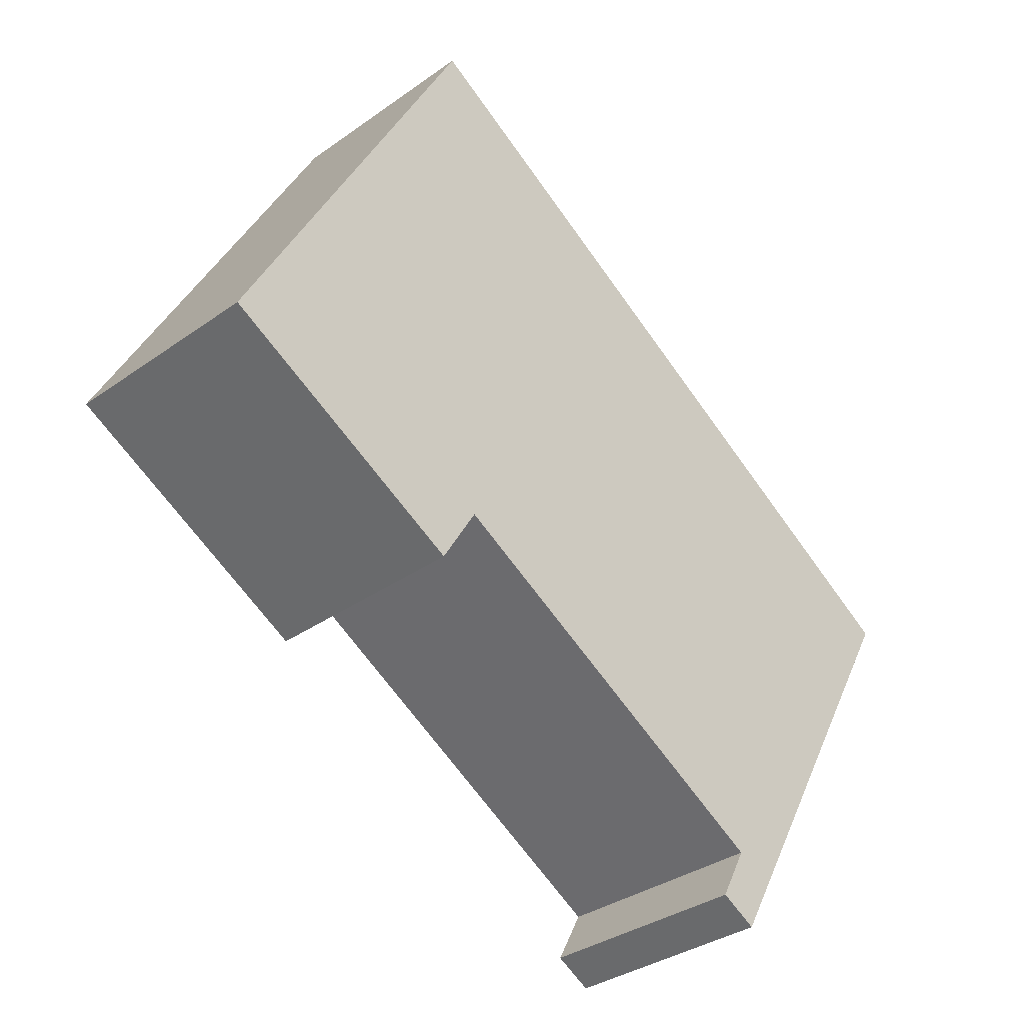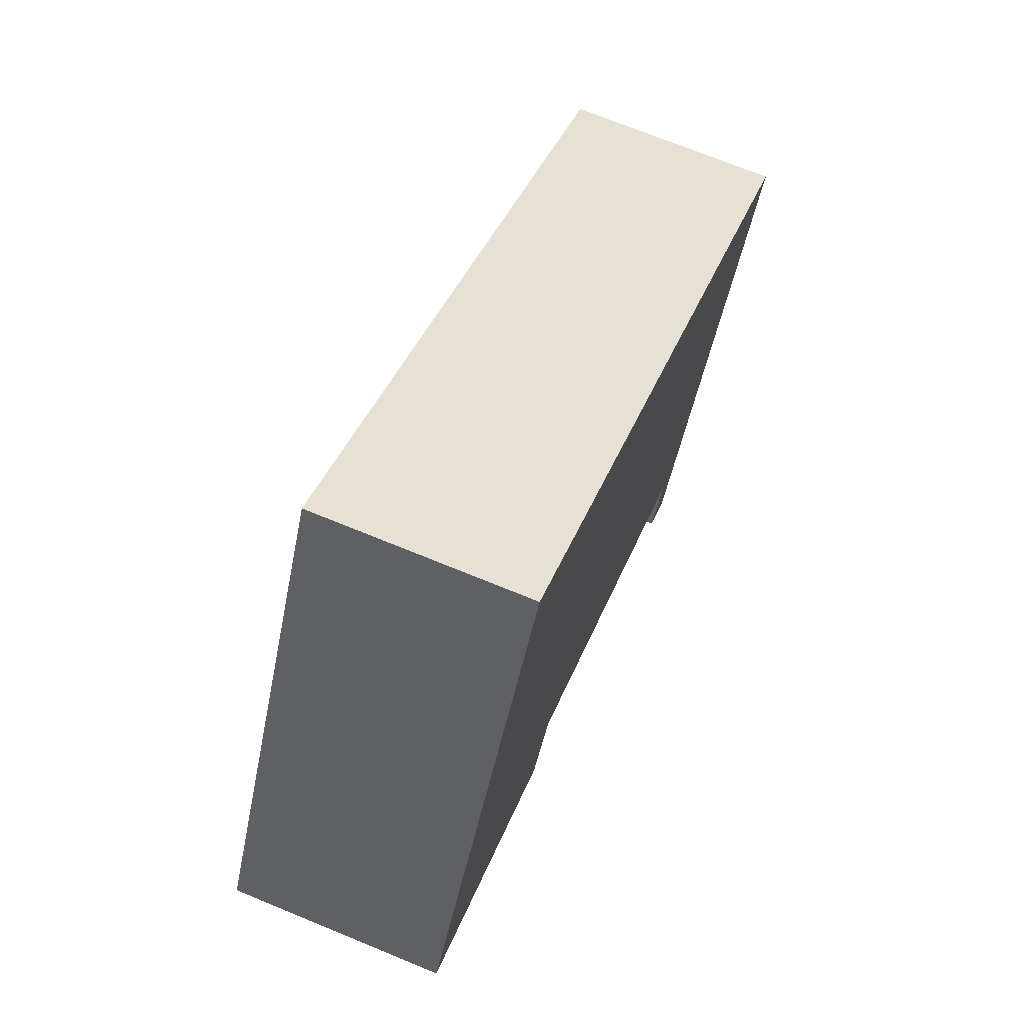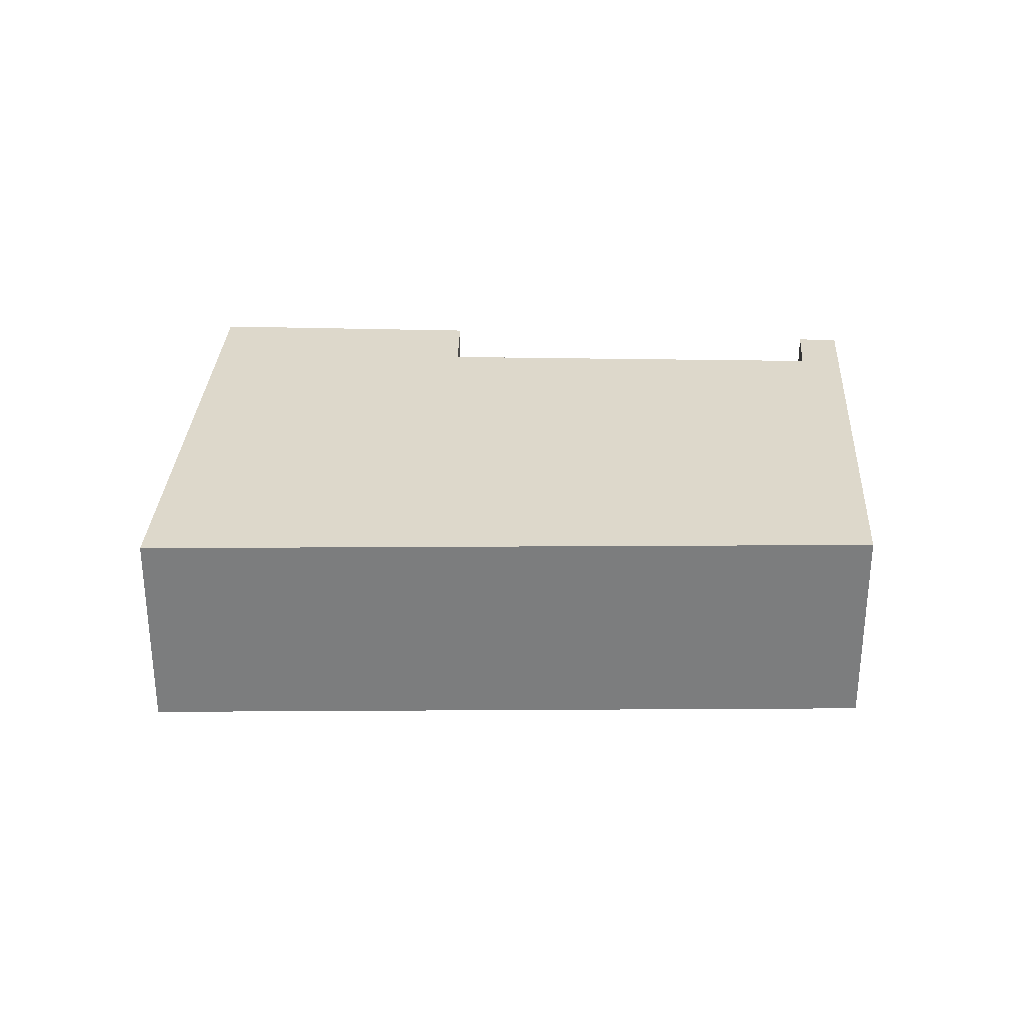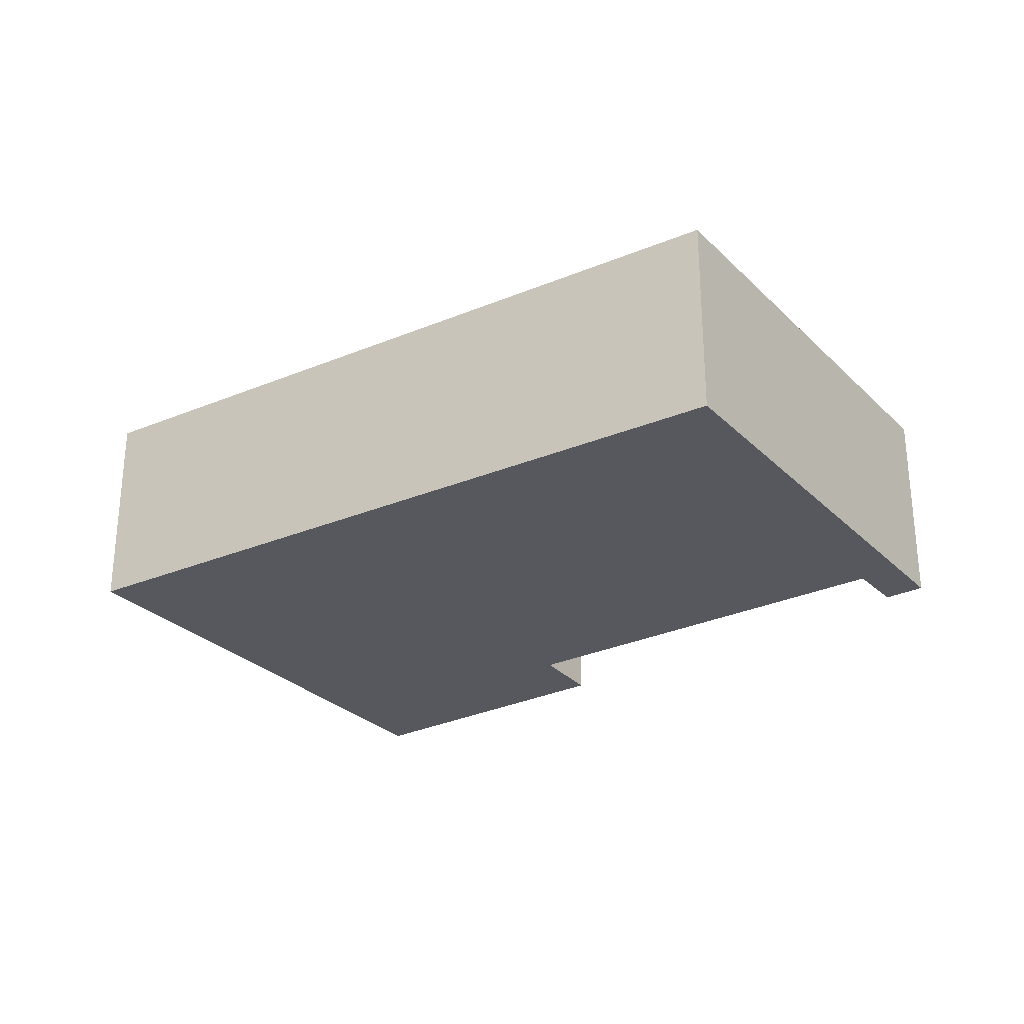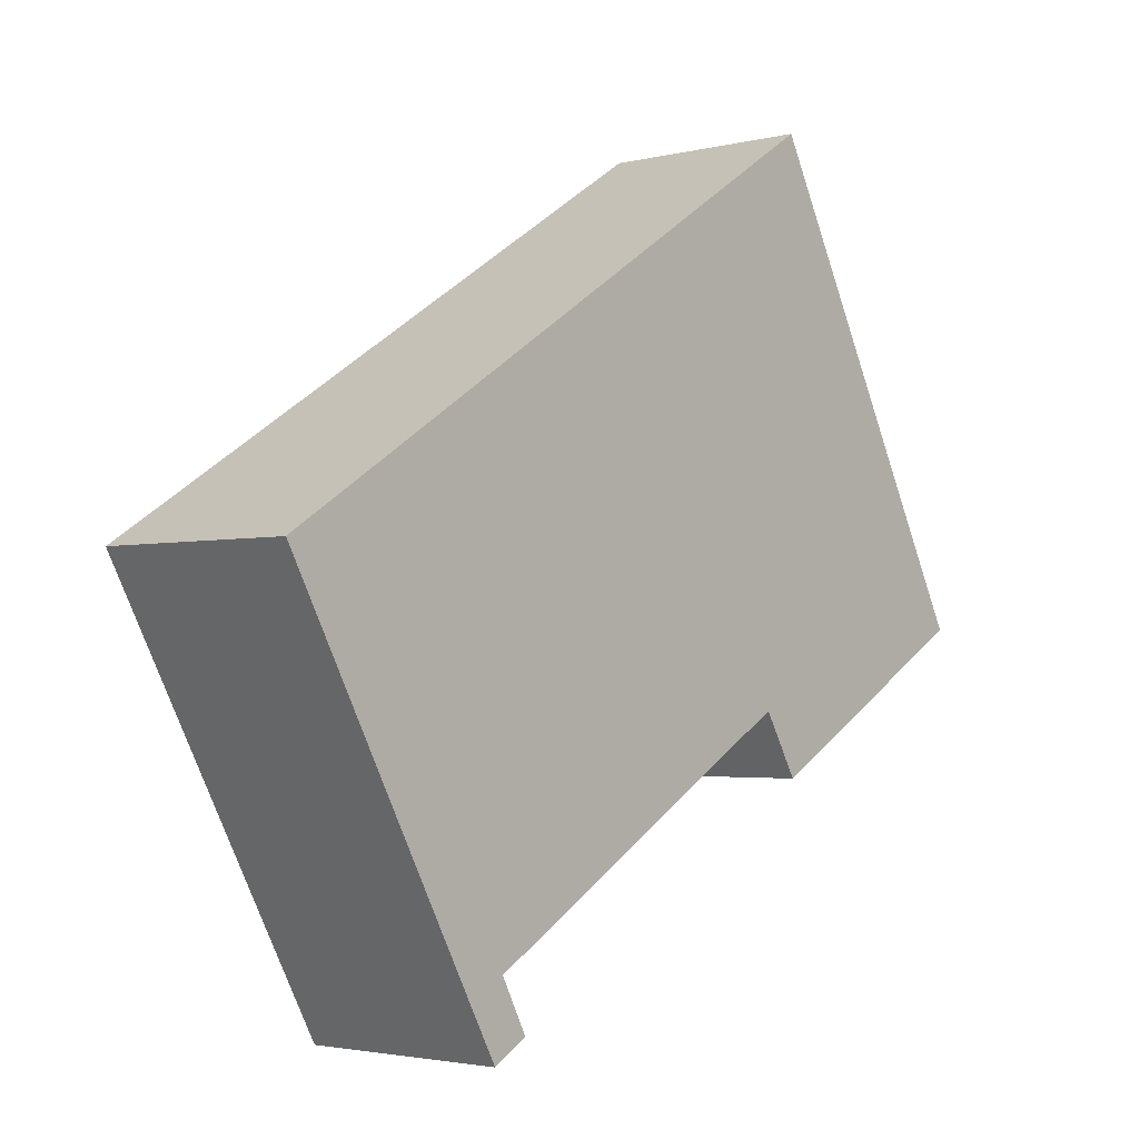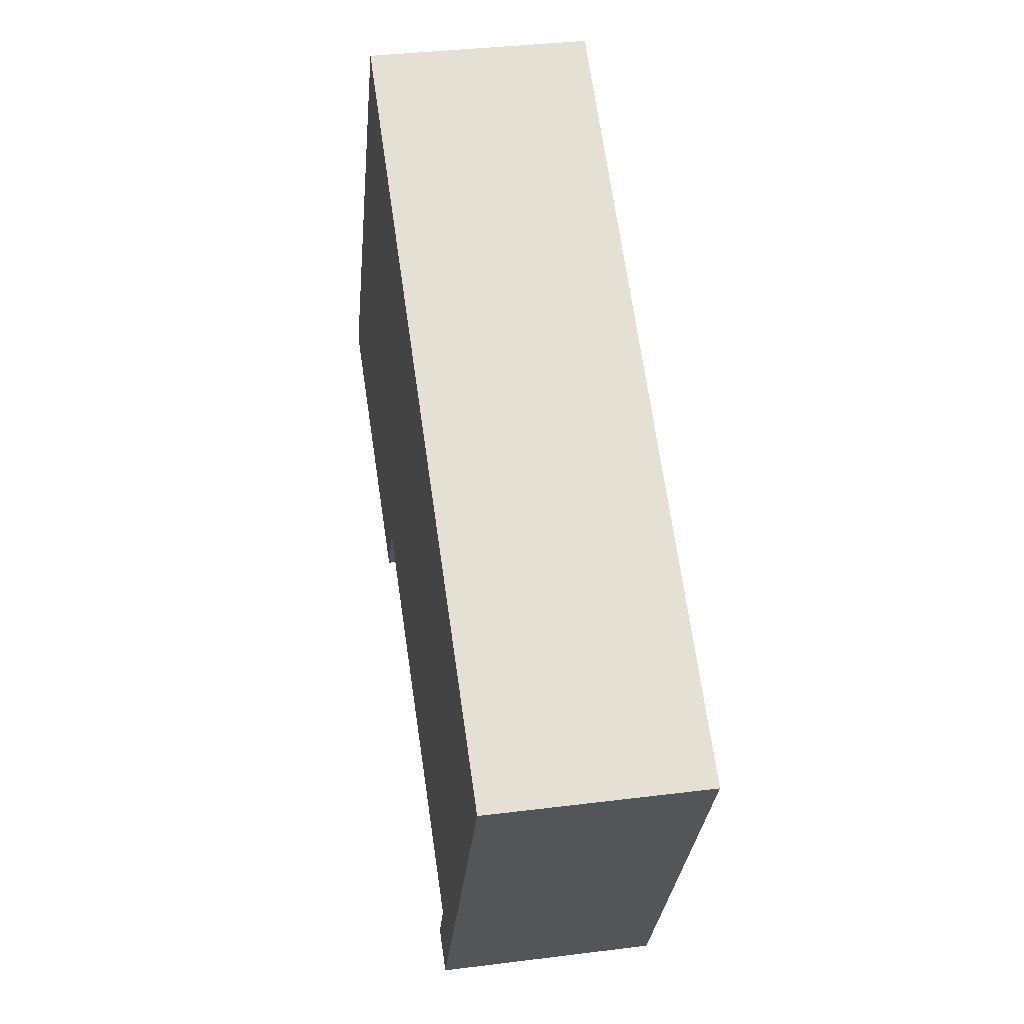
<metadata>
{"format":"obj","ext":"obj","renderer":"f3d","projection":"perspective","resolution":1024,"background":"white","views":[{"elev":-33.9,"azim":-45.9,"up":"+Z"},{"elev":70.7,"azim":-67.6,"up":"+Z"},{"elev":31.1,"azim":31.9,"up":"+Y"},{"elev":-28.9,"azim":64.2,"up":"+Y"},{"elev":-2.7,"azim":130.9,"up":"+Z"},{"elev":34.9,"azim":80.4,"up":"+Z"}]}
</metadata>
<code>
v  3.018 2.708 -1.714
v  3.707 2.708 -1.024
v  3.225 2.708 -1.832
v  8.007 2.708 -4.432
v  11.47 2.708 0.696
v  8.478 2.708 -4.7
v  8.361 2.708 -3.757
v  3.206 2.708 5.94
v  0.081 2.708 0.149
v  0 2.708 1.658e-16
v  8.478 2.878e-16 -4.7
v  8.007 2.714e-16 -4.432
v  8.361 2.301e-16 -3.757
v  3.707 6.27e-17 -1.024
v  3.225 1.122e-16 -1.832
v  0 0 0
v  3.018 1.05e-16 -1.714
v  3.206 -3.637e-16 5.94
v  0.081 -9.124e-18 0.149
v  11.47 -4.262e-17 0.696
g defaultobject
f 1 2 3
f 4 5 6
f 5 4 7
f 5 7 8
f 8 7 2
f 8 2 1
f 8 1 9
f 9 1 10
f 11 4 6
f 4 11 12
f 13 2 7
f 2 13 14
f 15 1 3
f 1 15 10
f 10 15 16
f 16 15 17
f 12 7 4
f 7 12 13
f 16 9 10
f 9 16 8
f 8 16 18
f 18 16 19
f 14 3 2
f 3 14 15
f 20 6 5
f 6 20 11
f 18 5 8
f 5 18 20
f 14 17 15
f 18 19 20
f 16 20 19
f 14 20 16
f 17 14 16
f 13 20 14
f 11 20 13
f 12 11 13

</code>
